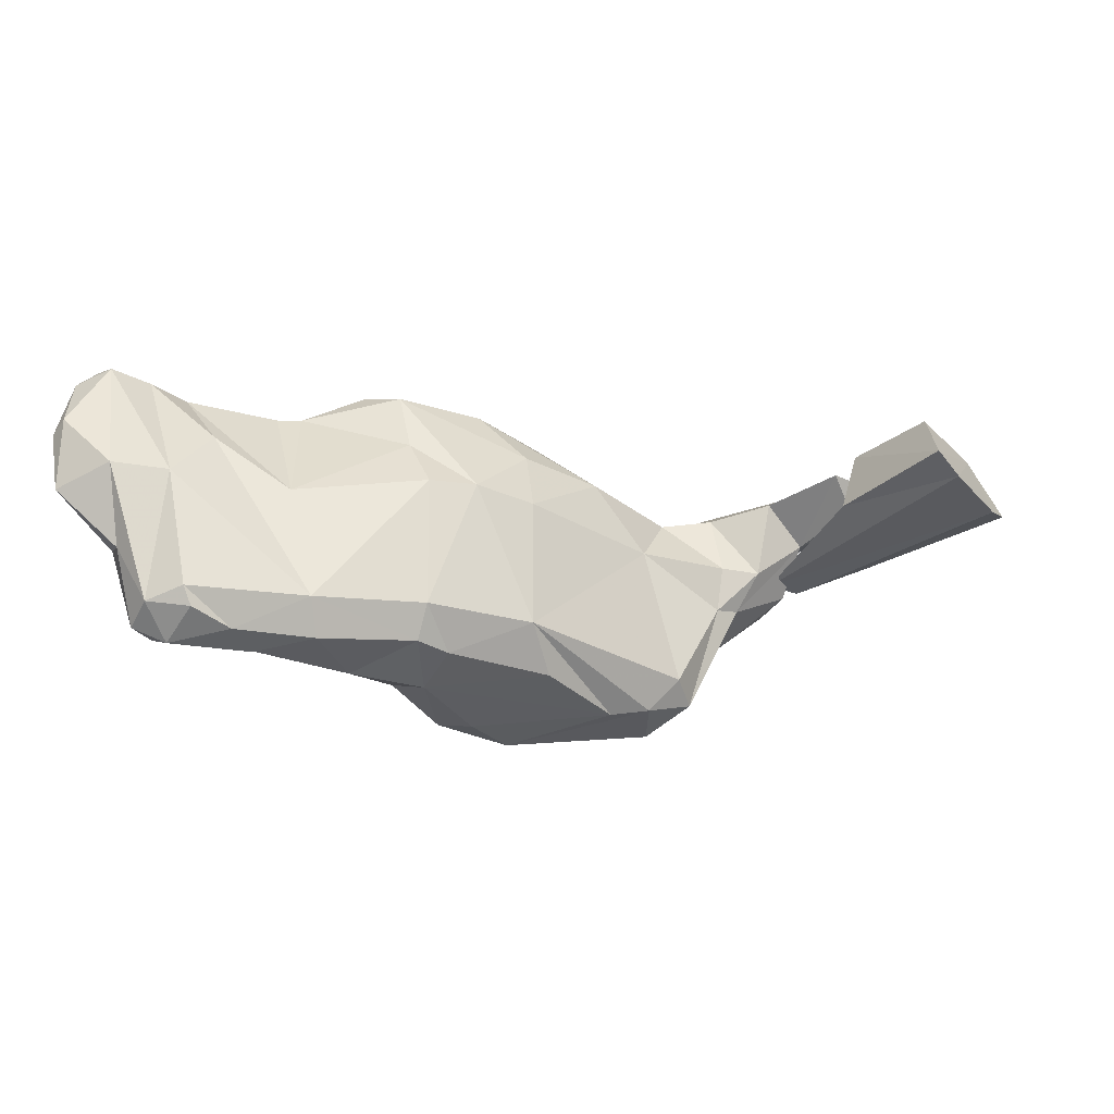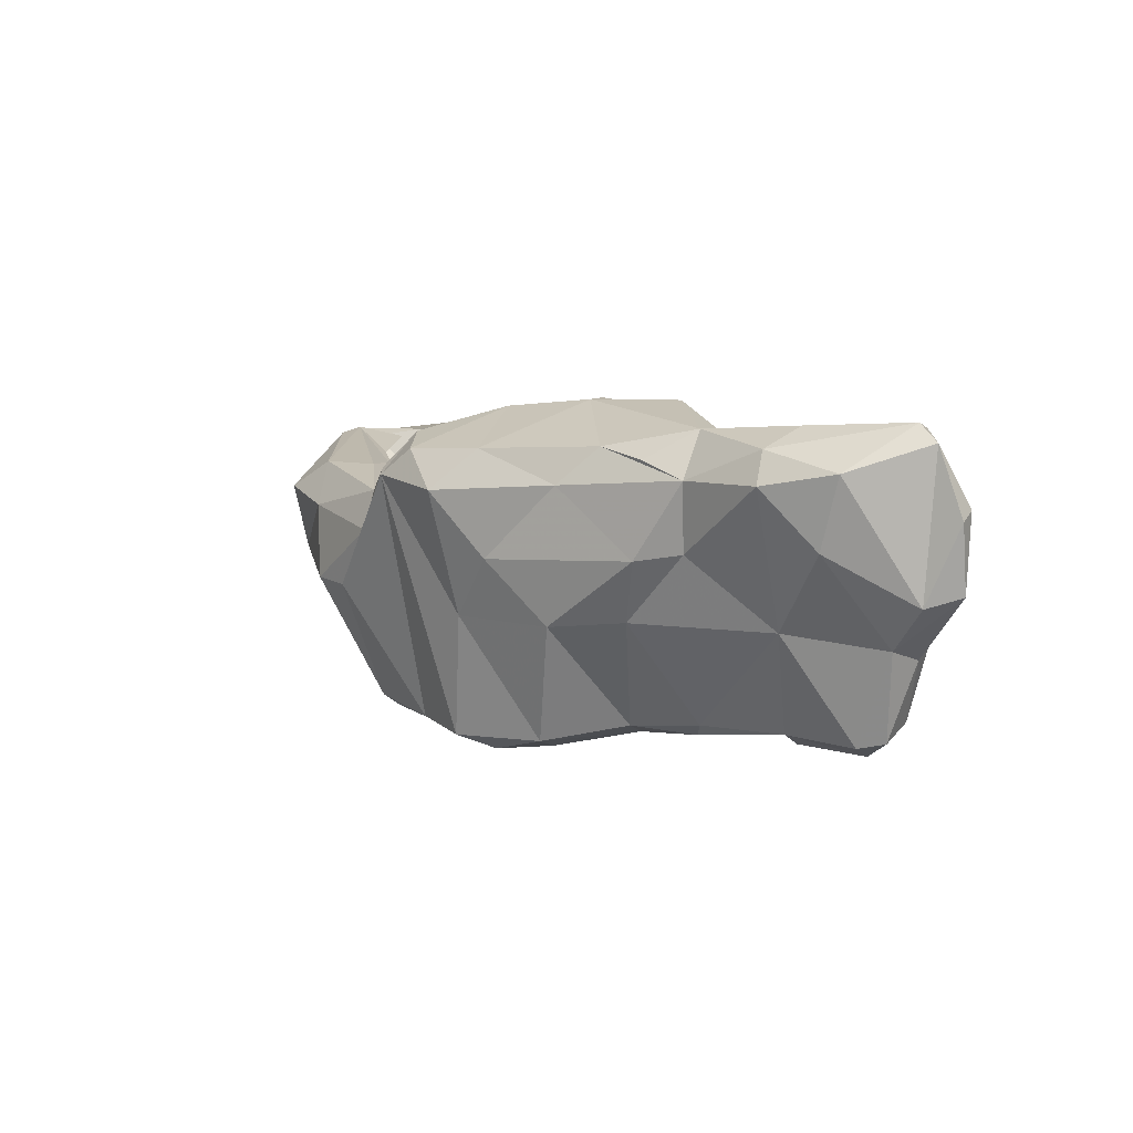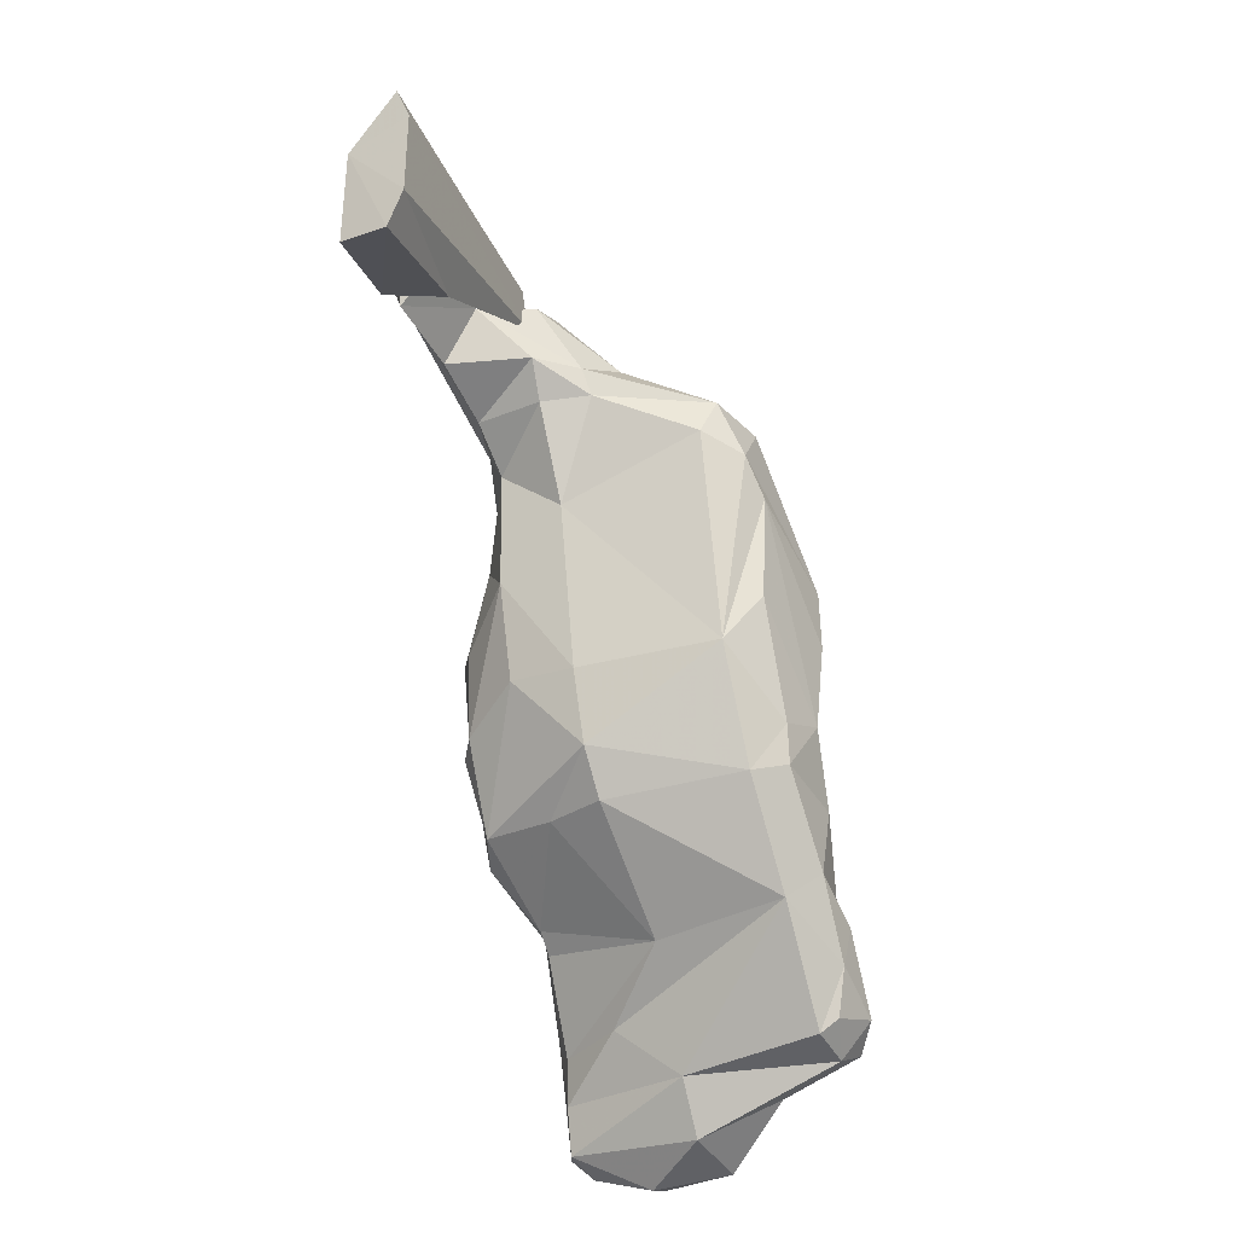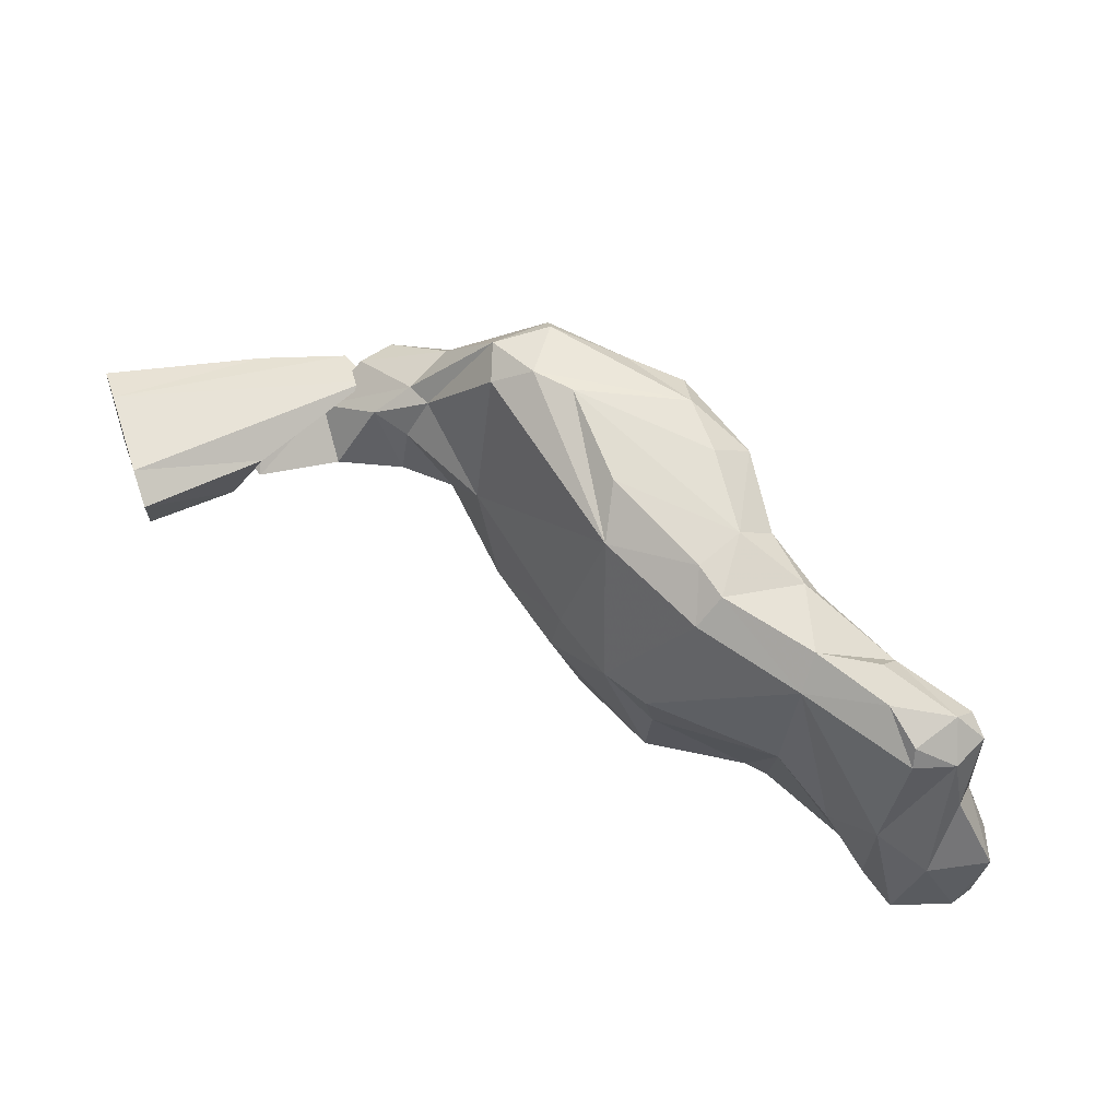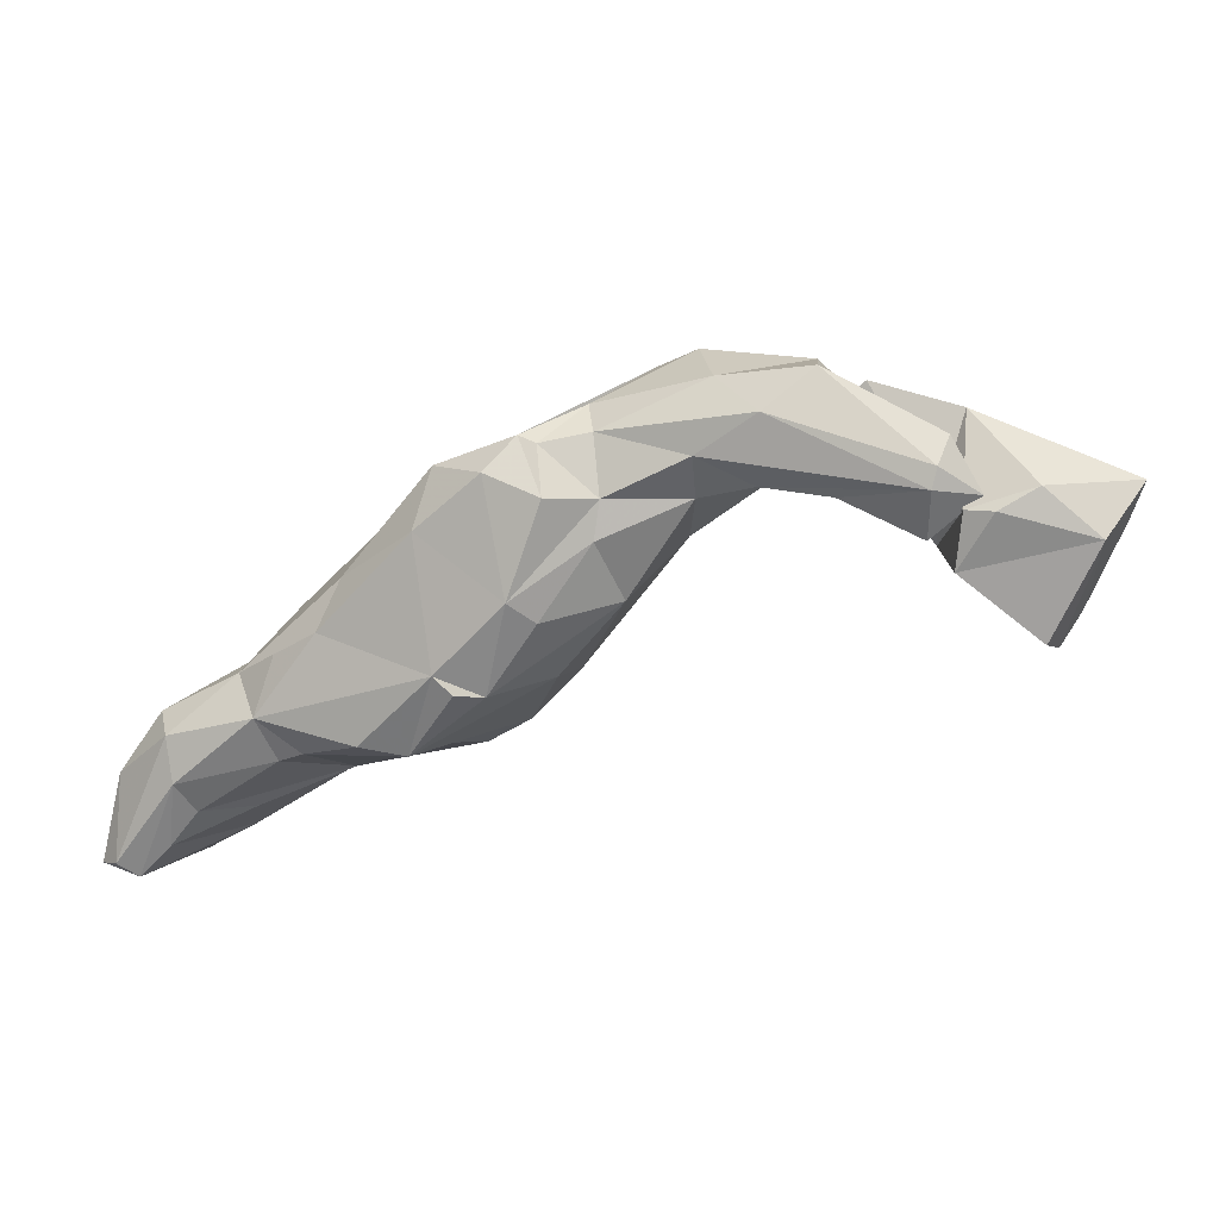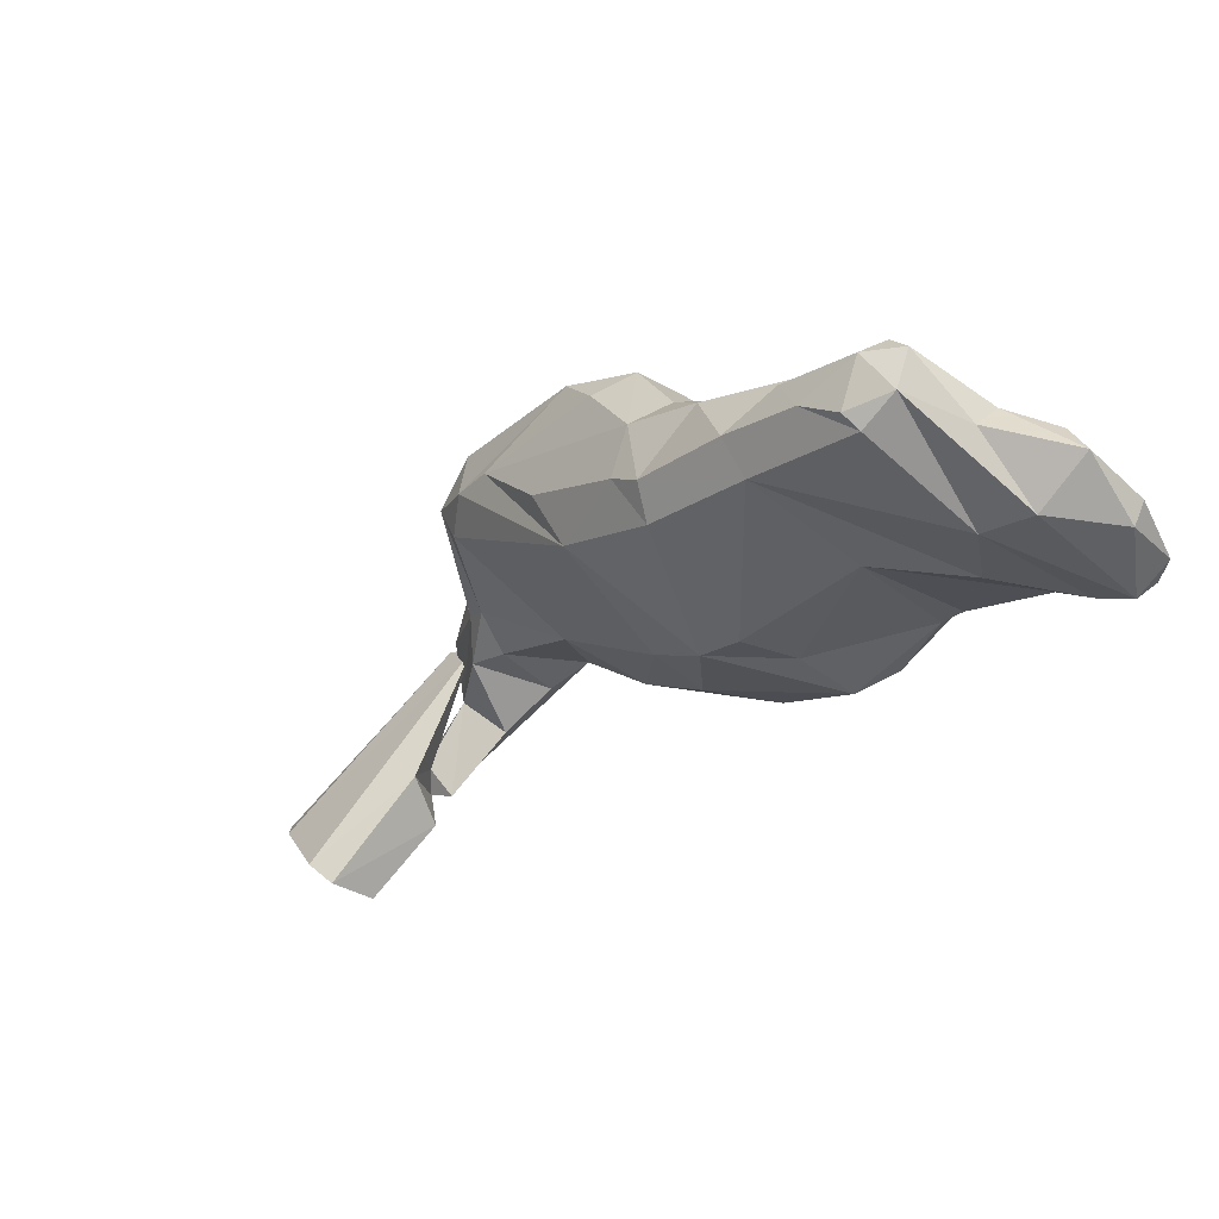
<metadata>
{"format":"obj","ext":"obj","renderer":"f3d","projection":"perspective","resolution":1024,"background":"white","views":[{"elev":-23.6,"azim":12.5,"up":"+Z"},{"elev":4.8,"azim":-101.3,"up":"+Z"},{"elev":-57.6,"azim":104.2,"up":"+Y"},{"elev":-38.9,"azim":160.5,"up":"+Y"},{"elev":23.1,"azim":9.0,"up":"+Y"},{"elev":-65.4,"azim":-144.9,"up":"+Y"}]}
</metadata>
<code>
v 218.5 247.1 61.12
v 219.8 248.8 56.45
v 219 248.4 65.23
v 219.9 253.4 63.62
v 220.2 249 66.29
v 221.5 248.1 65.98
v 219.3 246.7 57.1
v 219.5 246.3 61.7
v 223.2 256.6 64.85
v 223.2 247.7 53.32
v 221.3 254 59.35
v 222.4 257.2 62.9
v 222 249.7 53.96
v 223.9 254.2 66.09
v 223 246 58.3
v 224.6 250.8 48.3
v 223.8 249.3 48.63
v 225.5 255 54.69
v 227.2 260 63.03
v 225 252.2 65.35
v 225.3 247.6 49.57
v 223.4 250.1 65.73
v 228 259.7 58.88
v 226.1 249.6 47.58
v 228.2 247.8 49.11
v 229.2 253.4 48.44
v 230 249.9 48.29
v 227.5 251.1 61.97
v 229.6 261.7 64.1
v 231.9 262 54.71
v 229.9 255.8 65.24
v 226.1 247.9 58.38
v 227.9 247.3 50.29
v 230.5 252.3 47.65
v 229.6 262.2 58.42
v 228.7 258.6 65.84
v 233.2 265.9 62.57
v 234.8 266.1 54.26
v 232.2 263.5 64.81
v 236.7 269.5 58.13
v 233.9 257.2 48.36
v 236.8 260.7 48.01
v 234.4 252.6 48.37
v 235.1 256.9 47.57
v 231.3 256.4 65.37
v 232.4 252.2 58.33
v 234.5 251.2 50.56
v 235 258.1 67.4
v 238.4 272.6 62.12
v 239.3 262.6 67.44
v 238.4 265.8 46.96
v 237.7 269.7 64.59
v 238.8 256.4 62.78
v 240 270.5 54.49
v 240.6 255 59.46
v 242.5 270.3 46.85
v 239.9 255.7 48.88
v 237.7 257.4 66.8
v 241.6 273.2 64.5
v 242.6 267.8 45.89
v 243.2 274.8 62.88
v 240.7 254.8 50.98
v 240.4 261.6 67.54
v 239.3 259.4 47.21
v 243.3 266.9 67.03
v 241.1 264.5 46.2
v 246.2 271.8 47.48
v 242.1 261.3 66.81
v 241.4 257.4 48.61
v 246.7 262.4 48.51
v 244.8 265.5 66.3
v 249.5 268 47.54
v 245 272.3 65.48
v 249.6 276.6 55.6
v 243.2 256.8 59.68
v 246.4 275.5 59.29
v 244.3 274.5 63.28
v 245.4 261.2 63.44
v 251 272.8 47.49
v 247.5 269.6 64.44
v 246.1 260.1 59.56
v 250.9 273.8 48.24
v 246.3 259.6 51.06
v 247.7 271.8 63.71
v 249.1 265.8 63.19
v 252.6 271.6 62.33
v 253.3 277.8 60.54
v 251.9 277.8 55.91
v 247.1 274.8 61.75
v 251.9 269.2 48.09
v 253.9 269.6 50.24
v 254.2 271.9 49.12
v 251.9 268.1 58.89
v 255.6 275.6 54.43
v 256.2 272.2 56.01
v 257.4 273.5 56.31
v 258.5 278.1 57.55
v 256.7 271.9 58.95
v 259 273 58.81
v 252.5 274.2 63.18
v 255.9 272.6 62.85
v 256 276.9 63.27
v 258.8 279 61.54
v 260 272.6 63.71
v 259.5 275.9 59.02
v 261.8 275.1 61.45
v 260.3 276.7 58.33
v 261.2 277.5 58.94
v 275.2 271.3 61.12
v 265.7 276.3 63.5
v 265.6 272.8 62.87
v 264.9 270.9 64.72
v 265.3 272 62.9
v 265 273.9 65.4
v 265.2 275 64.99
v 266.6 272.7 64.7
v 265.4 269.4 61.67
v 266.5 276.6 60.12
v 267.6 273.4 64.32
v 275.8 273.8 61.79
v 266.4 269.4 65.2
v 271.3 265.9 65.67
v 268.3 272.9 65.25
v 272.1 264.5 62.76
v 273.8 271.6 64.98
v 270.5 274.1 64.46
v 273.2 266.2 61.62
g foo
f 21 17 24
f 24 17 16
f 25 33 21
f 25 21 24
f 24 16 26
f 25 24 27
f 27 24 34
f 34 24 26
f 25 27 33
f 27 34 43
f 33 27 47
f 43 26 44
f 43 34 26
f 44 26 41
f 42 44 41
f 43 47 27
f 47 43 57
f 57 43 44
f 57 44 64
f 64 44 42
f 51 64 42
f 64 51 66
f 57 62 47
f 57 64 69
f 60 66 51
f 60 51 56
f 69 62 57
f 70 69 64
f 70 64 72
f 72 64 66
f 72 66 60
f 69 83 62
f 83 69 70
f 60 56 67
f 60 67 79
f 82 79 67
f 83 72 90
f 83 70 72
f 72 60 90
f 90 60 79
f 90 91 83
f 90 79 92
f 92 79 82
f 91 90 92
f 13 17 10
f 17 13 16
f 17 21 10
f 16 18 26
f 32 21 33
f 47 32 33
f 51 42 38
f 51 38 54
f 47 62 55
f 51 54 56
f 82 67 74
f 88 82 74
f 92 82 94
f 95 92 96
f 95 91 92
f 7 2 13
f 7 10 15
f 10 7 13
f 16 13 18
f 15 10 21
f 32 15 21
f 41 26 18
f 18 30 41
f 47 28 32
f 42 41 30
f 47 46 28
f 30 38 42
f 46 47 55
f 54 61 56
f 55 62 75
f 56 61 67
f 83 75 62
f 75 83 81
f 83 93 81
f 83 91 93
f 91 95 93
f 82 88 94
f 95 98 93
f 94 96 92
f 97 94 88
f 98 95 99
f 99 95 96
f 96 94 107
f 94 97 107
f 96 106 99
f 106 96 107
f 7 1 2
f 7 8 1
f 2 11 13
f 7 15 8
f 18 13 11
f 11 12 18
f 23 18 12
f 28 22 32
f 18 23 30
f 30 23 35
f 30 35 38
f 35 40 38
f 38 40 54
f 53 46 55
f 53 55 75
f 74 67 61
f 74 61 76
f 81 78 75
f 81 85 78
f 81 93 85
f 76 88 74
f 93 86 85
f 88 76 87
f 86 93 98
f 98 101 86
f 97 88 87
f 98 99 101
f 97 87 103
f 101 99 104
f 107 97 103
f 104 99 106
f 107 103 106
f 106 112 104
f 111 112 106
f 110 106 103
f 111 106 110
f 111 110 119
f 111 119 112
f 3 1 8
f 2 1 3
f 2 3 4
f 2 4 11
f 3 8 6
f 4 12 11
f 8 15 6
f 15 32 6
f 32 22 6
f 12 19 23
f 22 28 20
f 35 23 19
f 28 46 20
f 31 20 46
f 45 31 46
f 37 35 19
f 35 37 40
f 46 53 45
f 49 40 37
f 45 53 58
f 49 54 40
f 61 54 49
f 53 75 58
f 58 75 78
f 58 78 68
f 77 76 61
f 89 76 77
f 85 68 78
f 71 68 85
f 89 77 84
f 80 71 85
f 84 80 86
f 80 85 86
f 84 86 100
f 76 89 87
f 89 84 100
f 87 89 102
f 100 86 101
f 89 100 102
f 87 102 103
f 100 101 114
f 101 104 114
f 102 100 114
f 115 102 114
f 102 115 103
f 112 114 104
f 110 103 115
f 112 119 114
f 114 119 115
f 119 110 115
f 3 6 5
f 4 5 9
f 4 3 5
f 12 4 9
f 5 6 14
f 9 5 14
f 14 6 22
f 9 19 12
f 22 20 14
f 9 14 36
f 19 9 36
f 36 29 19
f 14 20 31
f 36 14 31
f 36 31 45
f 29 36 39
f 19 29 39
f 39 37 19
f 36 45 48
f 36 48 50
f 39 50 52
f 39 36 50
f 37 39 52
f 52 49 37
f 48 45 58
f 50 48 58
f 49 52 59
f 50 58 63
f 49 59 61
f 63 58 68
f 52 50 65
f 59 65 73
f 59 52 65
f 50 68 65
f 50 63 68
f 61 73 77
f 61 59 73
f 65 68 71
f 80 65 71
f 65 80 84
f 73 65 84
f 84 77 73
f 127 117 105
f 127 105 109
f 109 105 108
f 118 109 108
f 117 127 124
f 109 118 120
f 105 117 113
f 108 105 113
f 108 113 118
f 117 121 116
f 113 117 116
f 118 113 116
f 126 118 116
f 126 120 118
f 121 124 122
f 121 117 124
f 125 120 126
f 123 116 121
f 123 126 116
f 121 122 125
f 123 121 125
f 123 125 126
f 109 120 125
f 127 109 125
f 124 127 125
f 122 124 125
g

</code>
